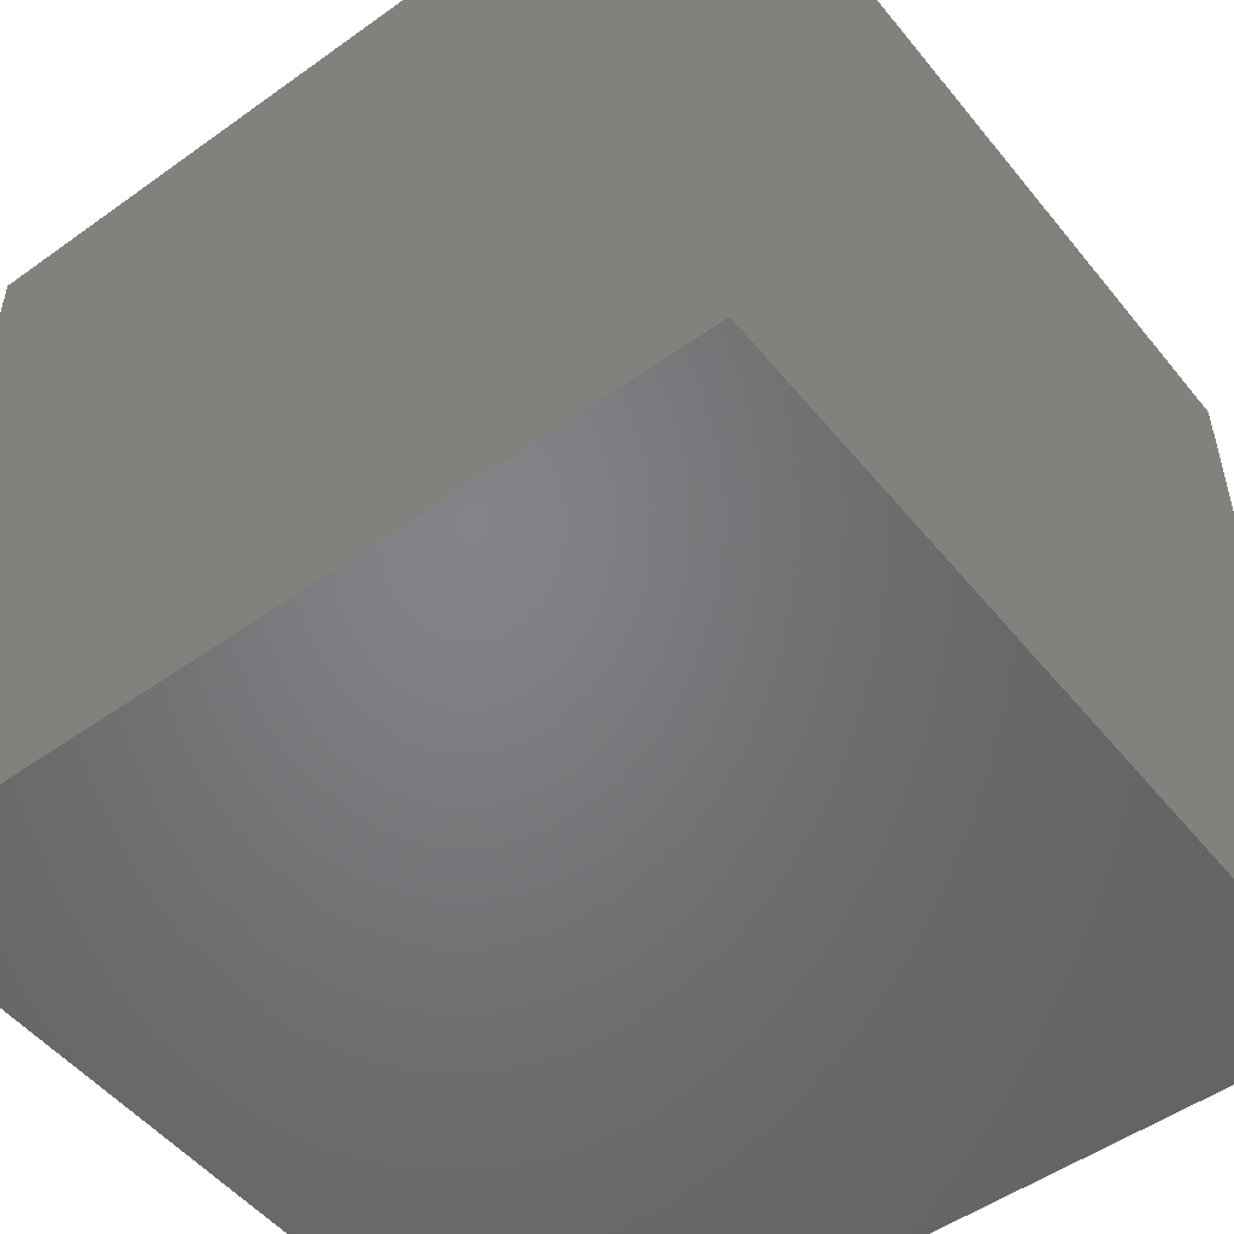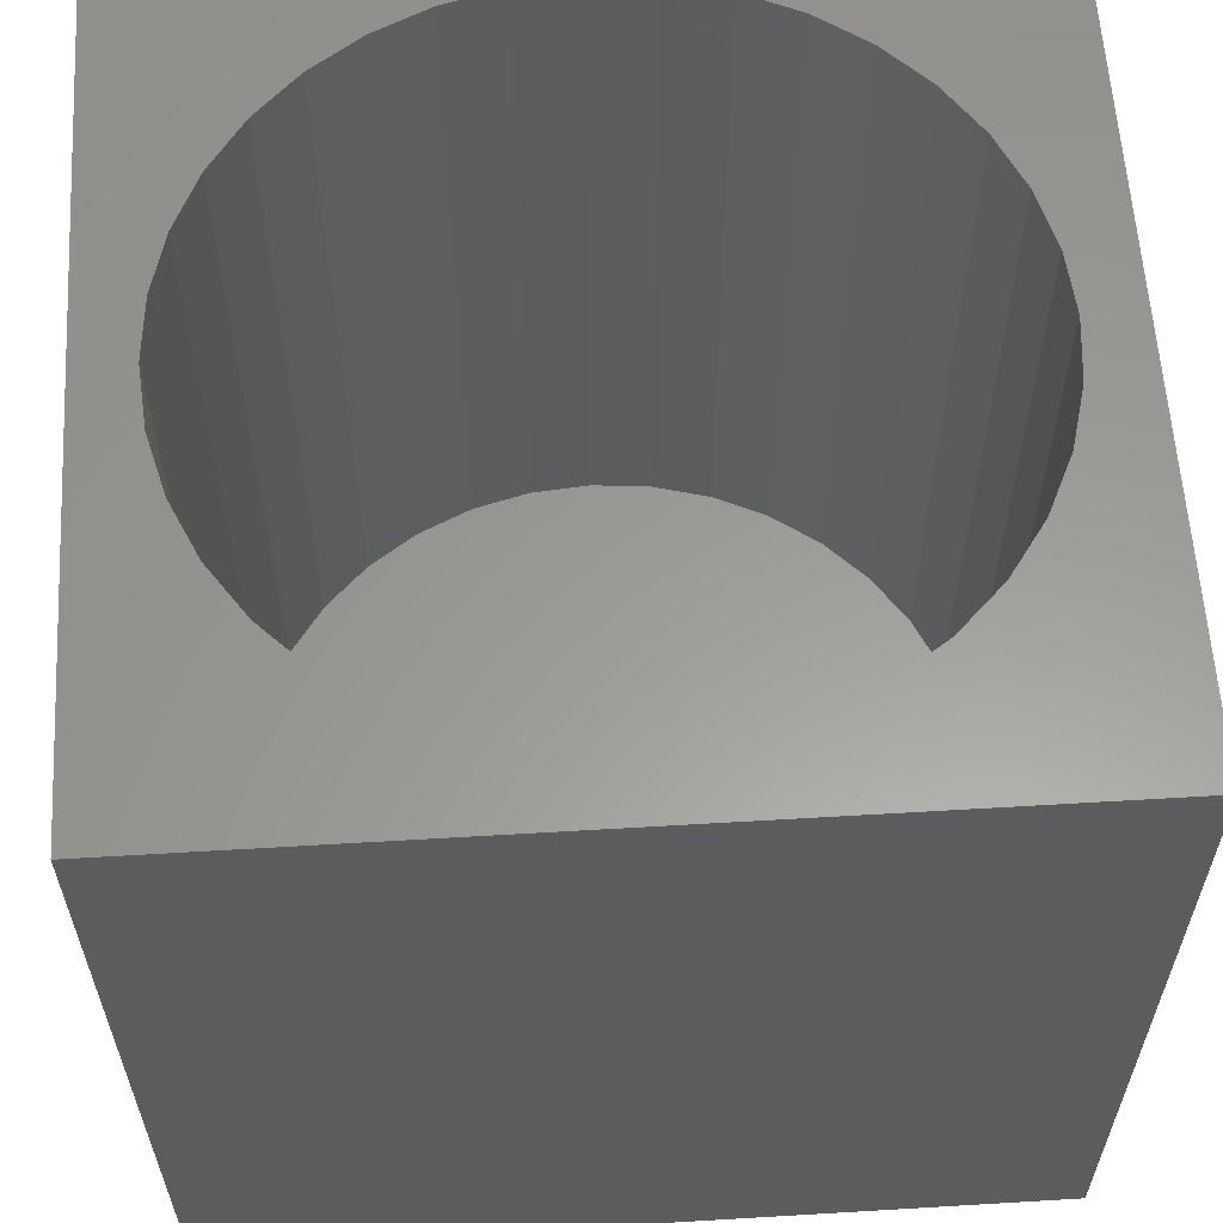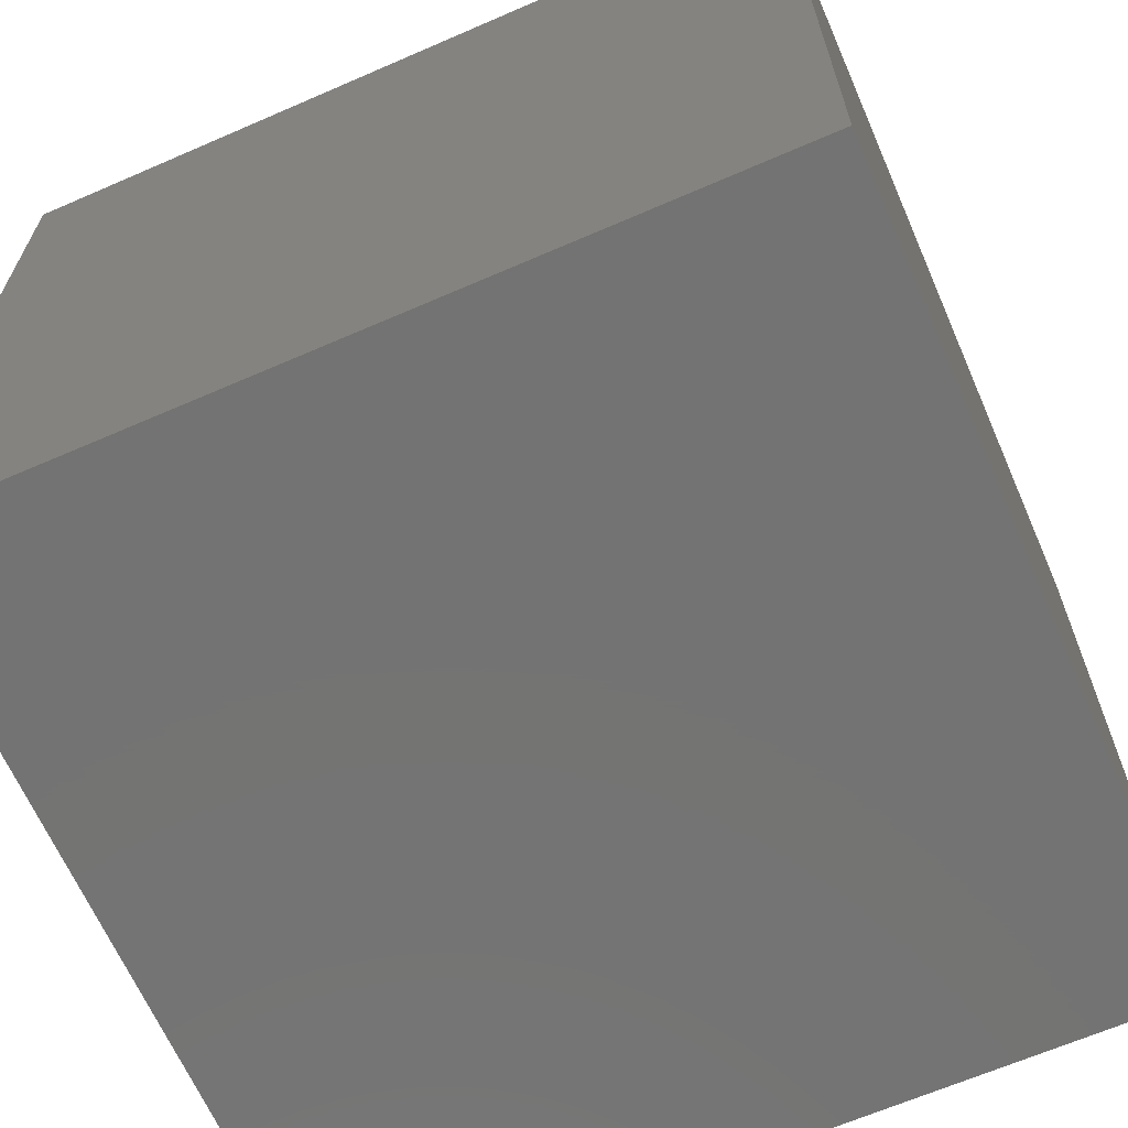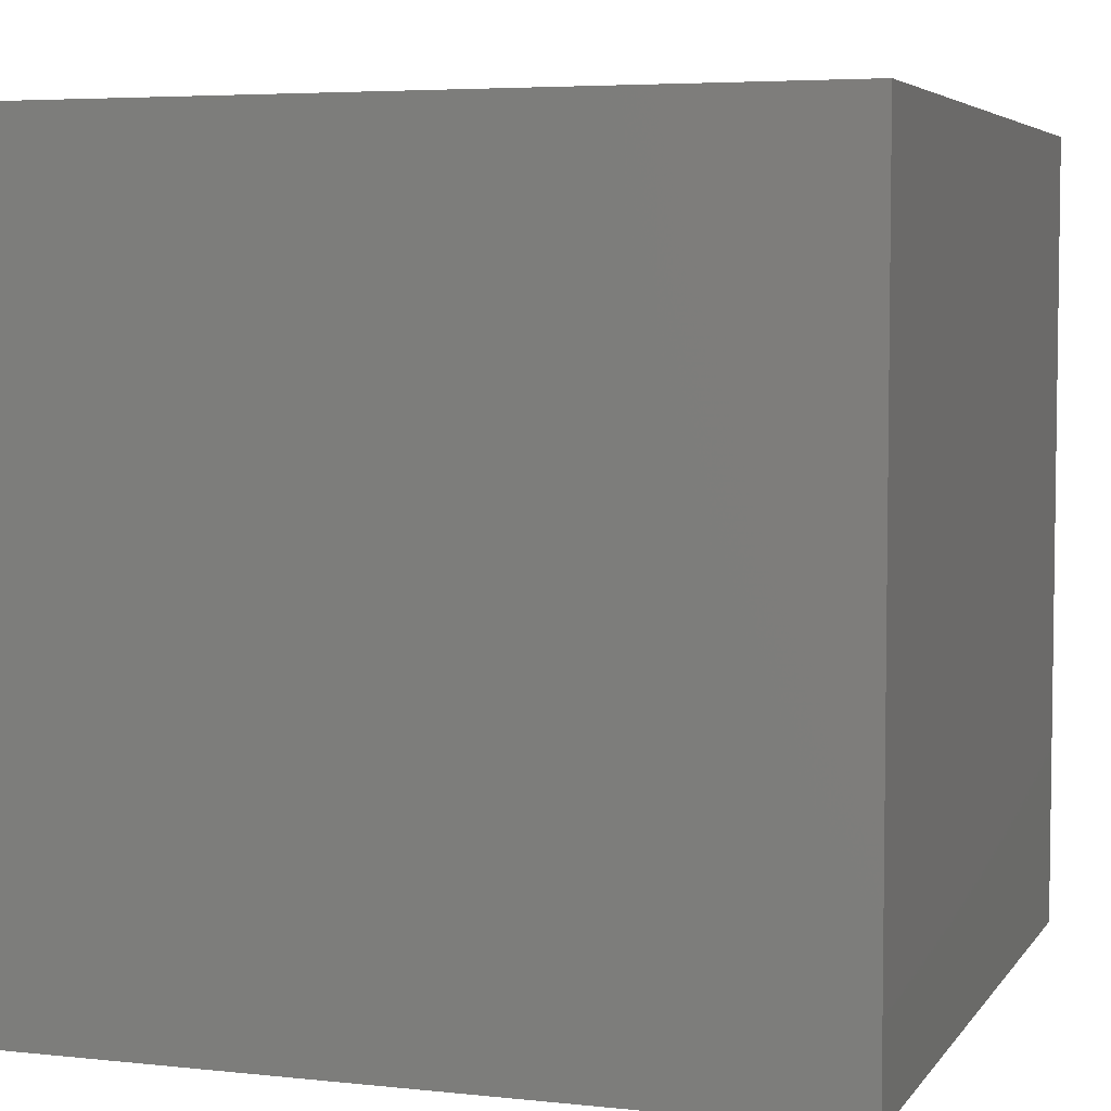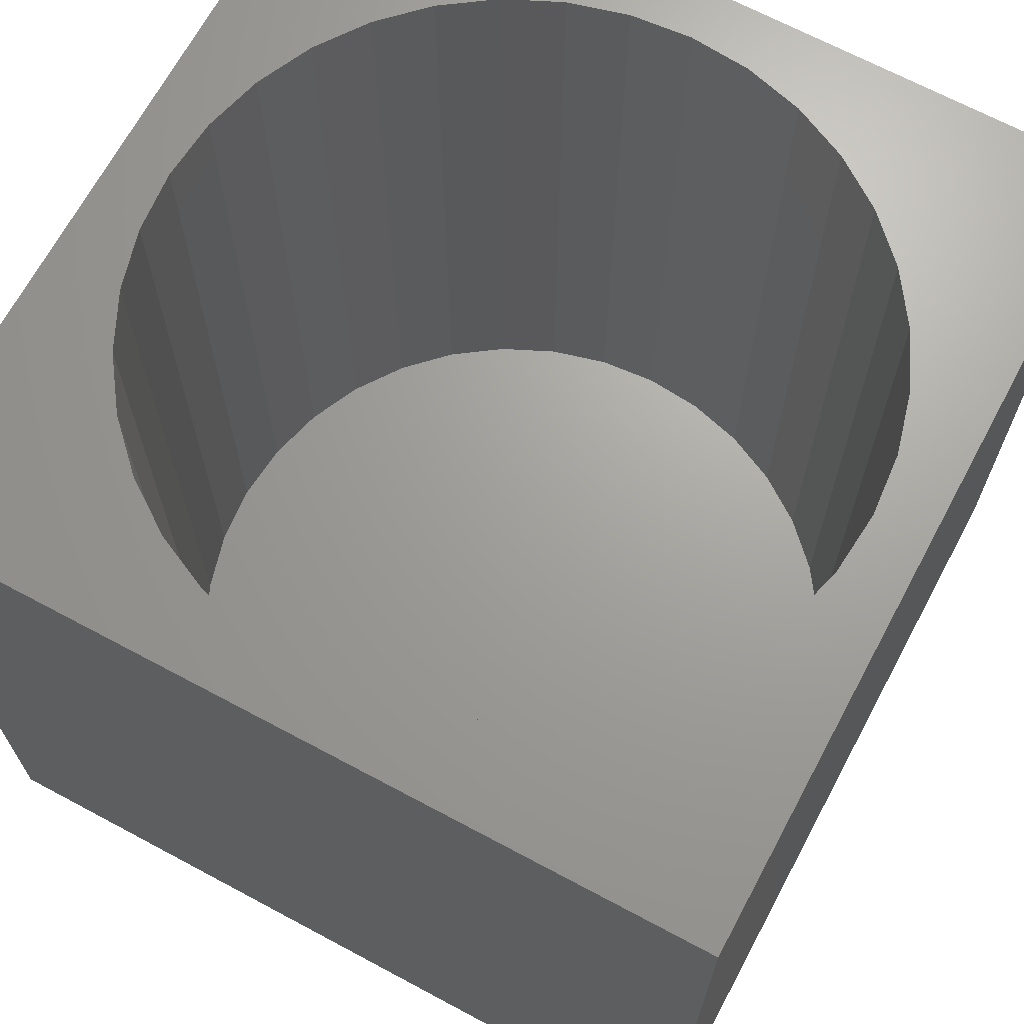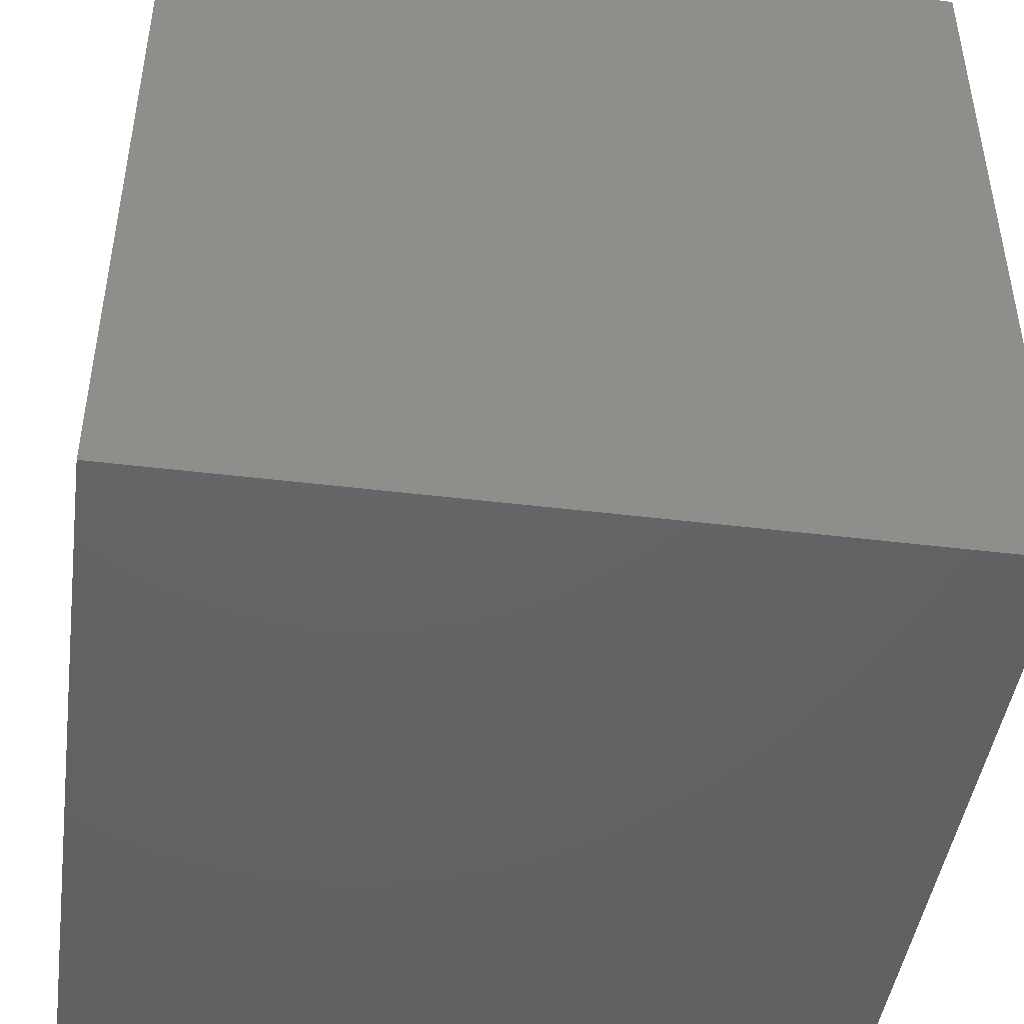
<metadata>
{"format":"stl","ext":"stl","renderer":"f3d","projection":"perspective","resolution":1024,"background":"white","views":[{"elev":-51.4,"azim":-142.2,"up":"+Y"},{"elev":59.9,"azim":-93.5,"up":"+Z"},{"elev":-65.6,"azim":-156.4,"up":"+Y"},{"elev":5.0,"azim":108.8,"up":"+Y"},{"elev":68.1,"azim":-151.8,"up":"+Z"},{"elev":-45.4,"azim":-98.0,"up":"+Y"}]}
</metadata>
<code>
# stl→obj: 80 verts, 156 faces
v 15 0 15
v 15 15 0
v 15 15 15
v 15 0 0
v 14 7.5 15
v 13.9 8.629 15
v 13.61 9.723 15
v 13.13 10.75 15
v 12.48 11.68 15
v 11.68 12.48 15
v 10.75 13.13 15
v 9.723 13.61 15
v 8.629 13.9 15
v 7.5 14 15
v 0 15 15
v 1.099 8.629 15
v 1 7.5 15
v 1.392 9.723 15
v 1.871 10.75 15
v 2.521 11.68 15
v 3.322 12.48 15
v 4.25 13.13 15
v 5.277 13.61 15
v 6.371 13.9 15
v 13.9 6.371 15
v 13.61 5.277 15
v 13.13 4.25 15
v 12.48 3.322 15
v 11.68 2.521 15
v 10.75 1.871 15
v 9.723 1.392 15
v 8.629 1.099 15
v 7.5 1 15
v 0 0 15
v 6.371 1.099 15
v 5.277 1.392 15
v 4.25 1.871 15
v 3.322 2.521 15
v 2.521 3.322 15
v 1.871 4.25 15
v 1.392 5.277 15
v 1.099 6.371 15
v 13.9 8.629 1
v 13.9 6.371 1
v 14 7.5 1
v 13.61 9.723 1
v 13.61 5.277 1
v 13.13 10.75 1
v 13.13 4.25 1
v 12.48 11.68 1
v 12.48 3.322 1
v 11.68 12.48 1
v 11.68 2.521 1
v 10.75 13.13 1
v 10.75 1.871 1
v 9.723 13.61 1
v 9.723 1.392 1
v 8.629 13.9 1
v 8.629 1.099 1
v 7.5 14 1
v 7.5 1 1
v 6.371 13.9 1
v 6.371 1.099 1
v 5.277 13.61 1
v 5.277 1.392 1
v 4.25 13.13 1
v 4.25 1.871 1
v 3.322 12.48 1
v 3.322 2.521 1
v 2.521 11.68 1
v 2.521 3.322 1
v 1.871 10.75 1
v 1.871 4.25 1
v 1.392 9.723 1
v 1.392 5.277 1
v 1.099 8.629 1
v 1.099 6.371 1
v 1 7.5 1
v 0 0 0
v 0 15 0
f 1 2 3
f 2 1 4
f 3 5 1
f 3 6 5
f 3 7 6
f 3 8 7
f 3 9 8
f 3 10 9
f 3 11 10
f 3 12 11
f 3 13 12
f 3 14 13
f 15 14 3
f 16 15 17
f 18 15 16
f 19 15 18
f 20 15 19
f 21 15 20
f 22 15 21
f 23 15 22
f 24 15 23
f 14 15 24
f 25 1 5
f 26 1 25
f 27 1 26
f 28 1 27
f 29 1 28
f 30 1 29
f 31 1 30
f 32 1 31
f 33 1 32
f 34 33 35
f 34 17 15
f 33 34 1
f 36 34 35
f 37 34 36
f 38 34 37
f 39 34 38
f 40 34 39
f 41 34 40
f 42 34 41
f 17 34 42
f 43 44 45
f 46 44 43
f 46 47 44
f 48 47 46
f 48 49 47
f 50 49 48
f 50 51 49
f 52 51 50
f 52 53 51
f 54 53 52
f 54 55 53
f 56 55 54
f 56 57 55
f 58 57 56
f 58 59 57
f 60 59 58
f 60 61 59
f 62 61 60
f 62 63 61
f 64 63 62
f 64 65 63
f 66 65 64
f 66 67 65
f 68 67 66
f 68 69 67
f 70 69 68
f 70 71 69
f 72 71 70
f 72 73 71
f 74 73 72
f 74 75 73
f 76 75 74
f 76 77 75
f 77 76 78
f 79 15 80
f 15 79 34
f 2 15 3
f 15 2 80
f 79 1 34
f 1 79 4
f 57 32 31
f 32 57 59
f 43 7 46
f 7 43 6
f 45 6 43
f 6 45 5
f 46 8 48
f 8 46 7
f 54 10 11
f 10 54 52
f 58 12 13
f 12 58 56
f 60 13 14
f 13 60 58
f 56 11 12
f 11 56 54
f 66 23 22
f 23 66 64
f 55 31 30
f 31 55 57
f 16 74 18
f 74 16 76
f 48 9 50
f 9 48 8
f 51 27 49
f 27 51 28
f 64 24 23
f 24 64 62
f 44 5 45
f 5 44 25
f 50 10 52
f 10 50 9
f 18 72 19
f 72 18 74
f 47 25 44
f 25 47 26
f 49 26 47
f 26 49 27
f 53 28 51
f 28 53 29
f 68 22 21
f 22 68 66
f 59 33 32
f 33 59 61
f 42 78 17
f 78 42 77
f 39 73 40
f 73 39 71
f 41 77 42
f 77 41 75
f 65 37 36
f 37 65 67
f 40 75 41
f 75 40 73
f 19 70 20
f 70 19 72
f 17 76 16
f 76 17 78
f 62 14 24
f 14 62 60
f 67 38 37
f 38 67 69
f 53 30 29
f 30 53 55
f 61 35 33
f 35 61 63
f 20 68 21
f 68 20 70
f 63 36 35
f 36 63 65
f 38 71 39
f 71 38 69
f 79 2 4
f 2 79 80

</code>
